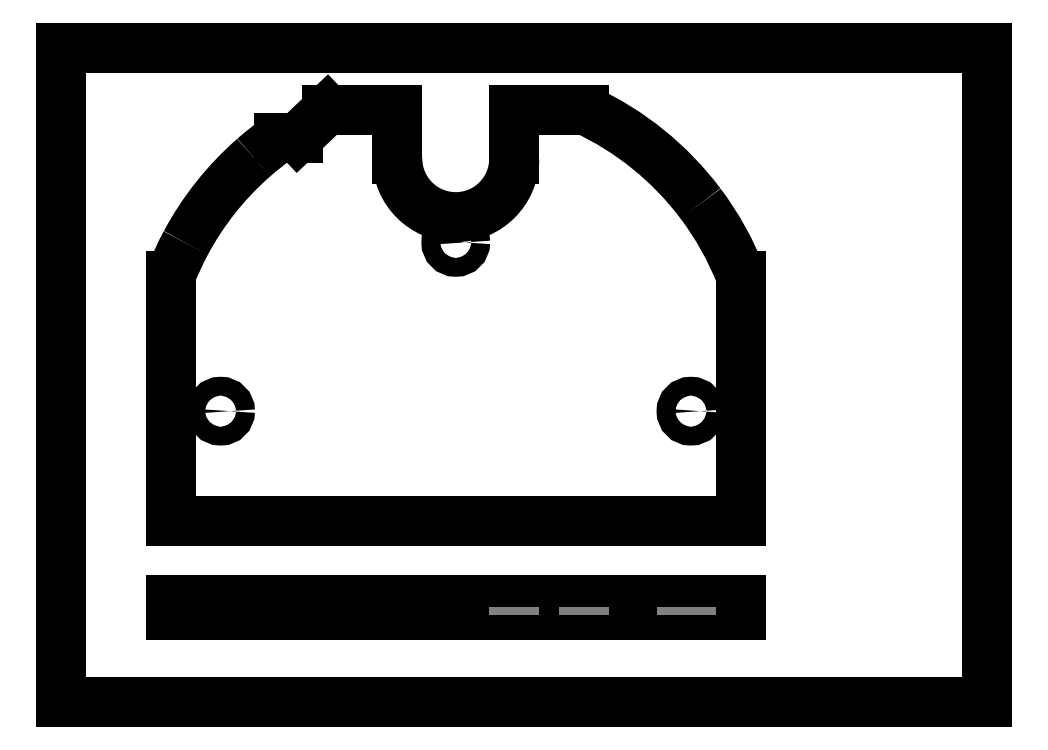
<metadata>
{"format":"dxf","ext":"dxf","renderer":"ezdxf+matplotlib","layout":"modelspace","background":"white","min_lineweight":24,"dpi":150}
</metadata>
<code>
0
SECTION
2
ENTITIES
0
LINE
8
0
10
0
20
-0
11
0
21
8.268
0
LINE
8
0
10
0
20
-0
11
11.69
21
-0
0
LINE
8
0
10
0
20
8.268
11
11.69
21
8.268
0
LINE
8
0
10
11.69
20
-0
11
11.69
21
8.268
0
LINE
8
02___PRT_ALL_AXES
10
1.38
20
5.384
11
1.38
21
2.289
0
LINE
8
02___PRT_ALL_AXES
10
3.359
20
7.486
11
2.985
21
7.132
0
LINE
8
02___PRT_ALL_AXES
10
1.38
20
2.289
11
8.585
21
2.289
0
LINE
8
02___PRT_ALL_AXES
10
4.244
20
6.866
11
4.244
21
7.486
0
LINE
8
02___PRT_ALL_AXES
10
5.721
20
7.486
11
5.721
21
6.866
0
LINE
8
02___PRT_ALL_AXES
10
2.985
20
7.132
11
2.749
21
7.132
0
LINE
8
02___PRT_ALL_AXES
10
6.607
20
7.486
11
5.721
21
7.486
0
LINE
8
02___PRT_ALL_AXES
10
4.244
20
7.486
11
3.359
21
7.486
0
LINE
8
02___PRT_ALL_AXES
10
8.585
20
2.289
11
8.585
21
5.384
0
LINE
8
02___PRT_ALL_AXES
10
1.38
20
1.101
11
1.38
21
1.29
0
LINE
8
02___PRT_ALL_AXES
10
1.573
20
1.101
11
1.573
21
1.29
0
LINE
8
02___PRT_ALL_AXES
10
1.894
20
1.101
11
1.894
21
1.29
0
LINE
8
02___PRT_ALL_AXES
10
2.13
20
1.101
11
2.13
21
1.29
0
LINE
8
02___PRT_ALL_AXES
10
2.431
20
1.101
11
2.431
21
1.29
0
LINE
8
02___PRT_ALL_AXES
10
2.749
20
1.101
11
2.749
21
1.29
0
LINE
8
02___PRT_ALL_AXES
10
2.985
20
1.101
11
2.985
21
1.29
0
LINE
8
02___PRT_ALL_AXES
10
3.359
20
1.101
11
3.359
21
1.29
0
LINE
8
02___PRT_ALL_AXES
10
4.244
20
1.101
11
4.244
21
1.29
0
LINE
8
02___PRT_ALL_AXES
10
4.865
20
1.101
11
4.865
21
1.29
0
LINE
8
02___PRT_ALL_AXES
10
1.38
20
1.101
11
8.585
21
1.101
0
LINE
8
02___PRT_ALL_AXES
10
5.101
20
1.101
11
5.101
21
1.29
0
LINE
8
02___PRT_ALL_AXES
10
1.38
20
1.29
11
8.585
21
1.29
0
LINE
8
02___PRT_ALL_AXES
10
5.721
20
1.101
11
5.721
21
1.29
0
LINE
8
02___PRT_ALL_AXES
10
6.607
20
1.101
11
6.607
21
1.29
0
LINE
8
02___PRT_ALL_AXES
10
7.835
20
1.101
11
7.835
21
1.29
0
LINE
8
02___PRT_ALL_AXES
10
8.071
20
1.101
11
8.071
21
1.29
0
LINE
8
02___PRT_ALL_AXES
10
8.074
20
1.101
11
8.074
21
1.29
0
LINE
8
02___PRT_ALL_AXES
10
8.585
20
1.101
11
8.585
21
1.29
0
ARC
8
02___PRT_ALL_AXES
10
5.011
20
3.943
40
3.91
50
125.3
51
131.3
0
ARC
8
02___PRT_ALL_AXES
10
4.983
20
3.975
40
3.868
50
151.8
51
158.6
0
ARC
8
02___PRT_ALL_AXES
10
4.983
20
3.976
40
3.868
50
21.35
51
36.93
0
ARC
8
02___PRT_ALL_AXES
10
4.985
20
3.979
40
3.863
50
36.92
51
65.19
0
ARC
8
02___PRT_ALL_AXES
10
4.966
20
3.984
40
3.849
50
131.2
51
151.8
0
ARC
8
02___PRT_ALL_AXES
10
4.983
20
6.866
40
0.7382
50
180
51
360
0
CIRCLE
8
02___PRT_ALL_AXES
10
2.012
20
3.677
40
0.1181
0
CIRCLE
8
02___PRT_ALL_AXES
10
7.953
20
3.677
40
0.1181
0
CIRCLE
8
02___PRT_ALL_AXES
10
4.983
20
5.809
40
0.1181
0
ENDSEC
0
EOF

</code>
